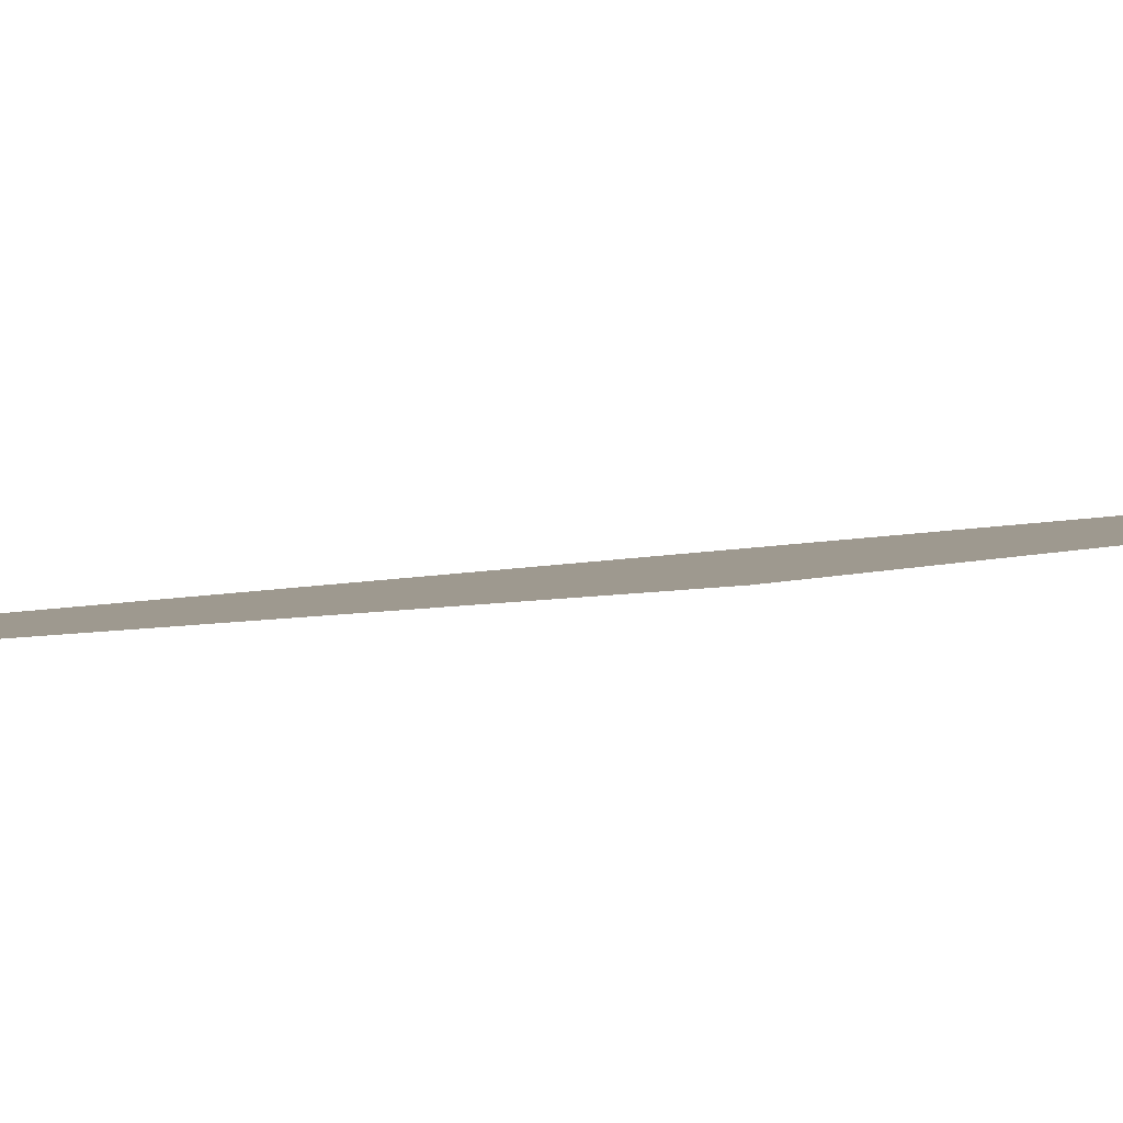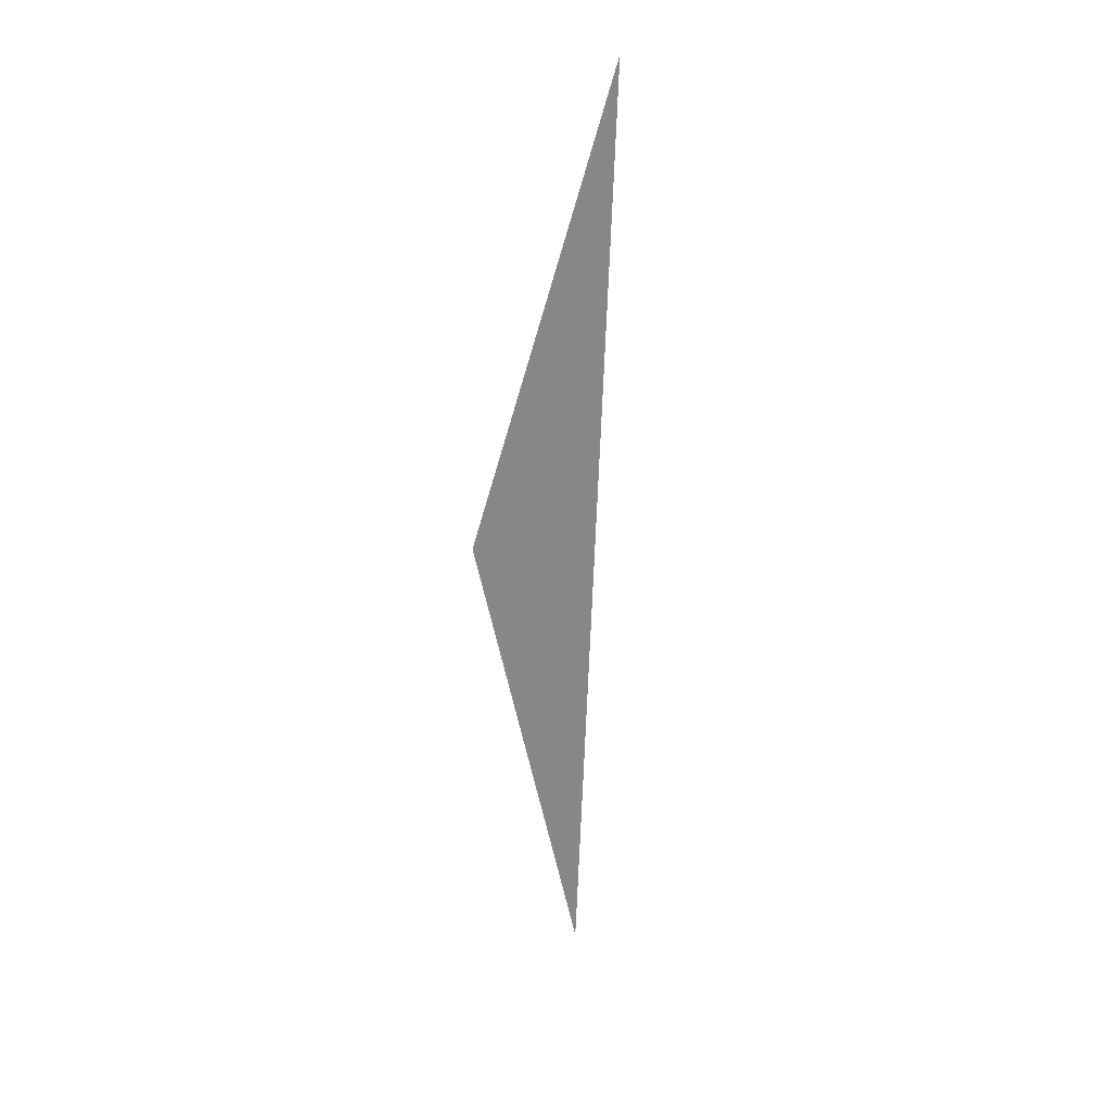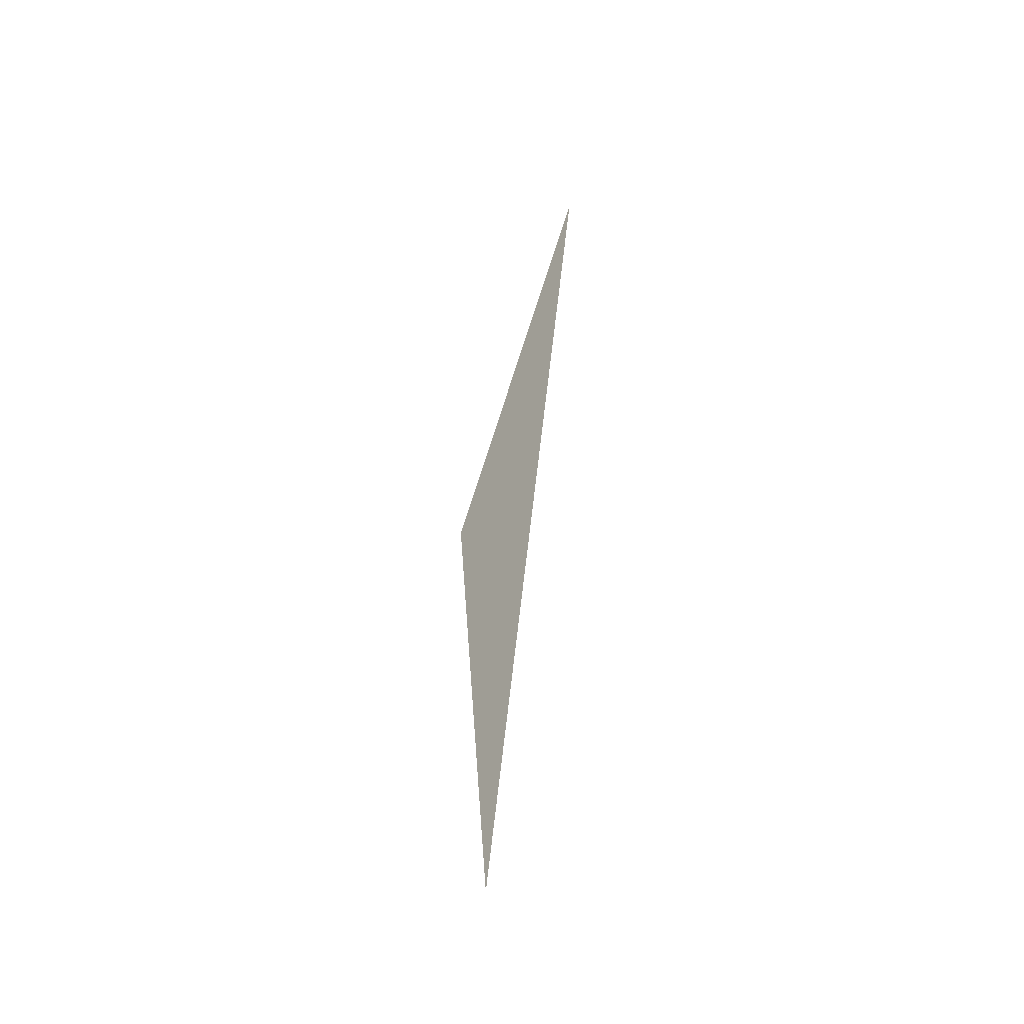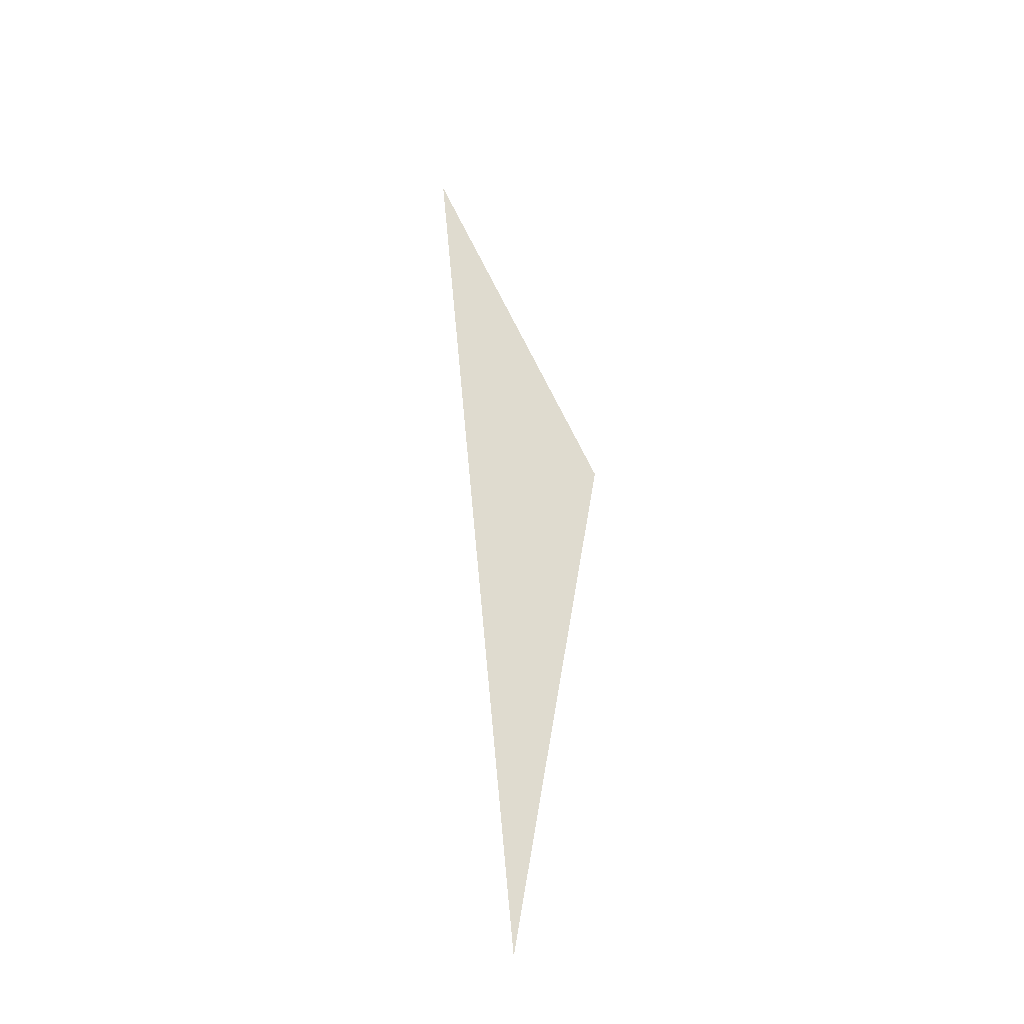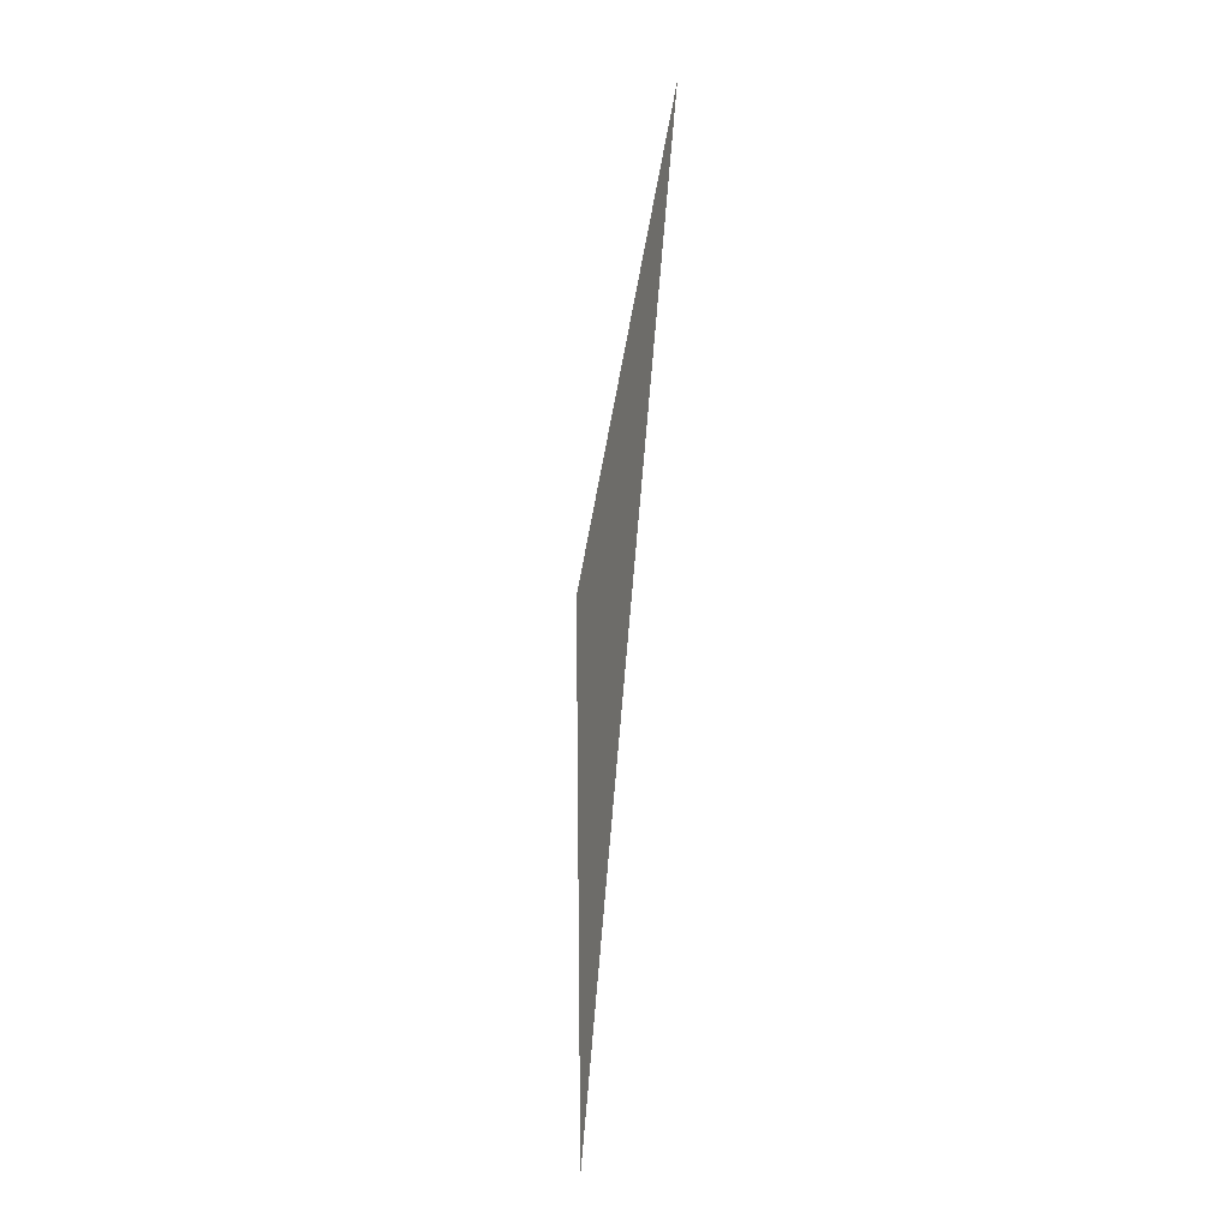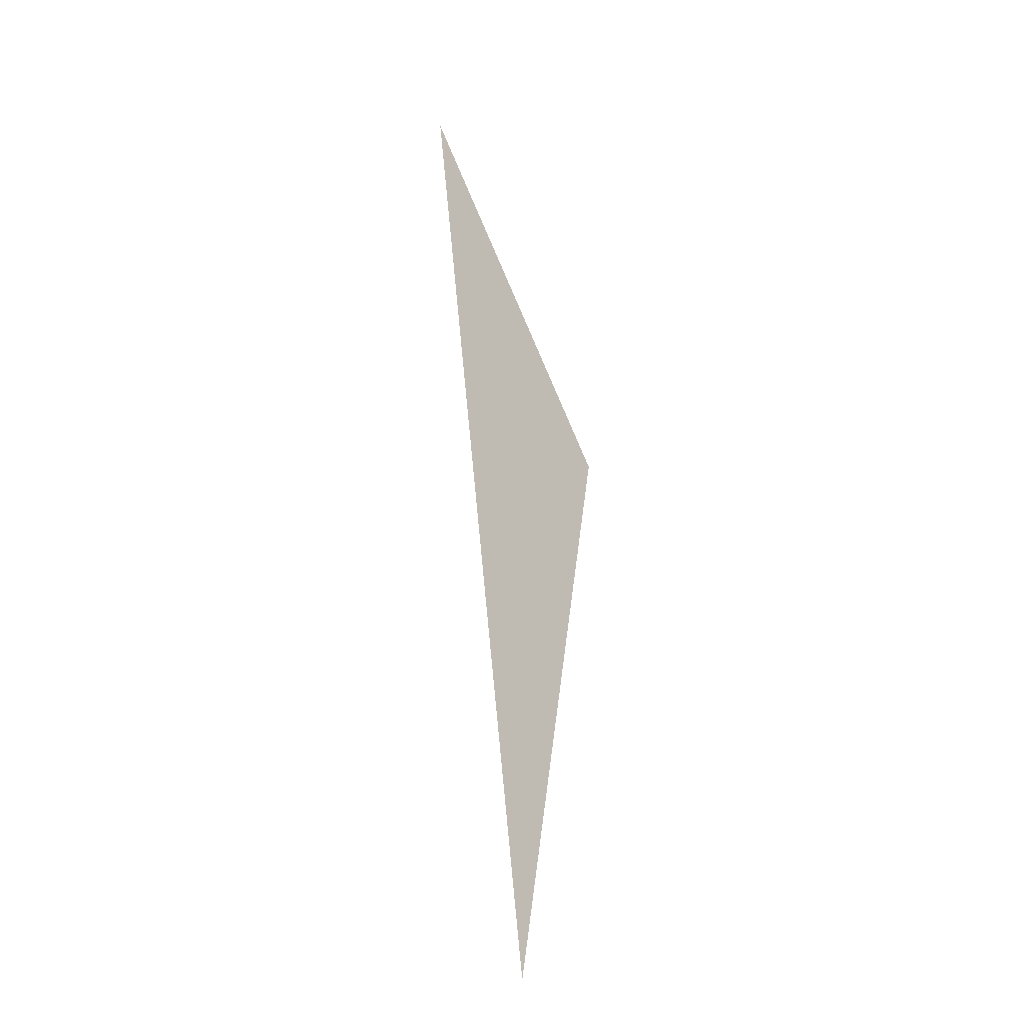
<metadata>
{"format":"obj","ext":"obj","renderer":"f3d","projection":"perspective","resolution":1024,"background":"white","views":[{"elev":25.4,"azim":-92.5,"up":"+Y"},{"elev":32.7,"azim":-51.1,"up":"+Z"},{"elev":-43.8,"azim":29.5,"up":"+Z"},{"elev":-35.8,"azim":170.9,"up":"+Z"},{"elev":-11.9,"azim":44.9,"up":"+Z"},{"elev":-19.5,"azim":-174.5,"up":"+Z"}]}
</metadata>
<code>
o Cube1
v 0.5263 0.1079 -0.2527
v 0.7434 -0.08209 -1.705
v 1 0 1
g Cube1_default
f 1 3 2

</code>
